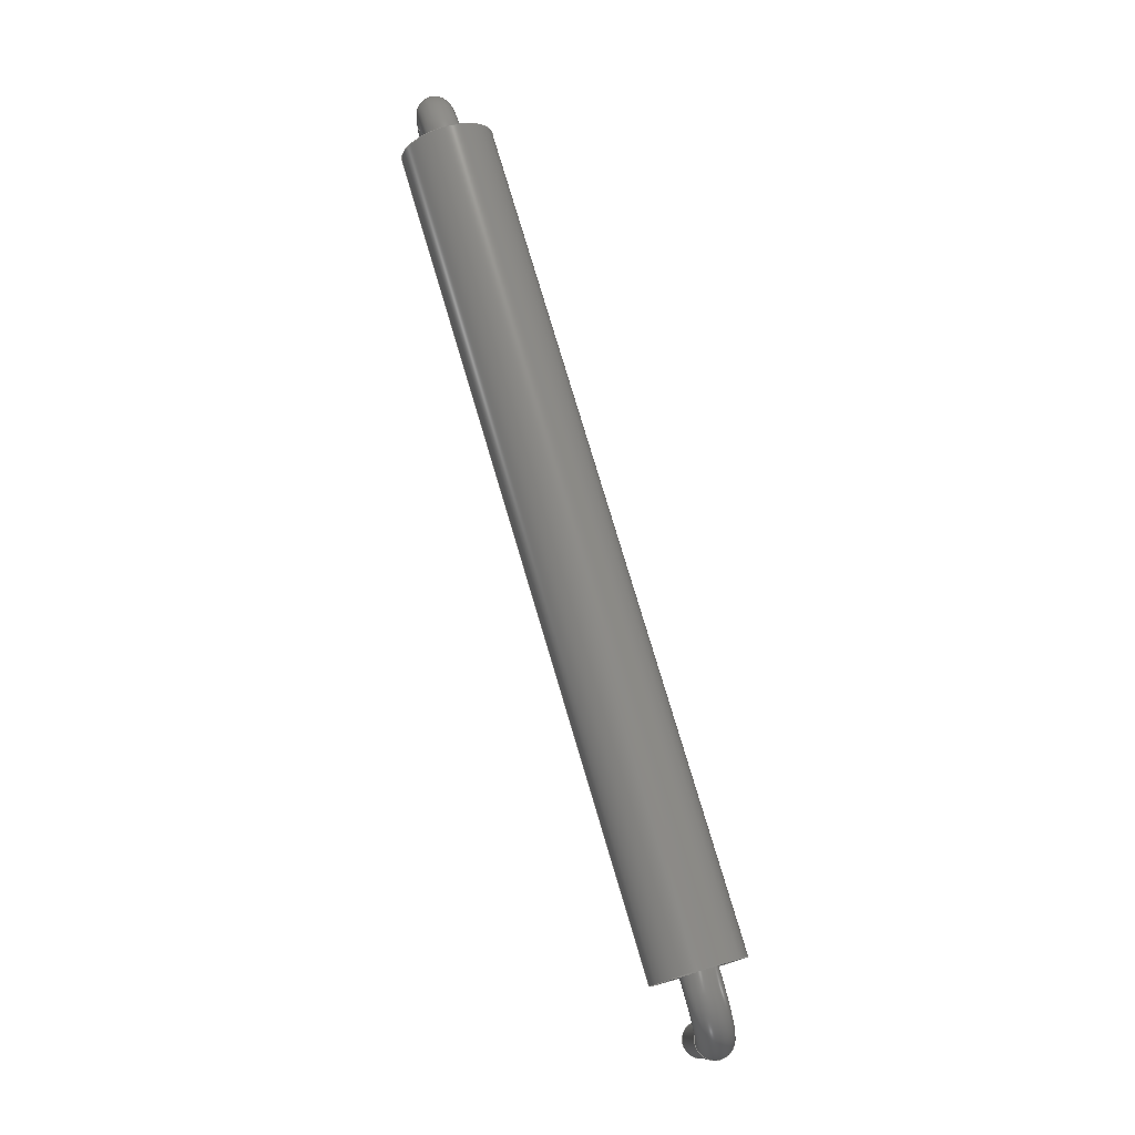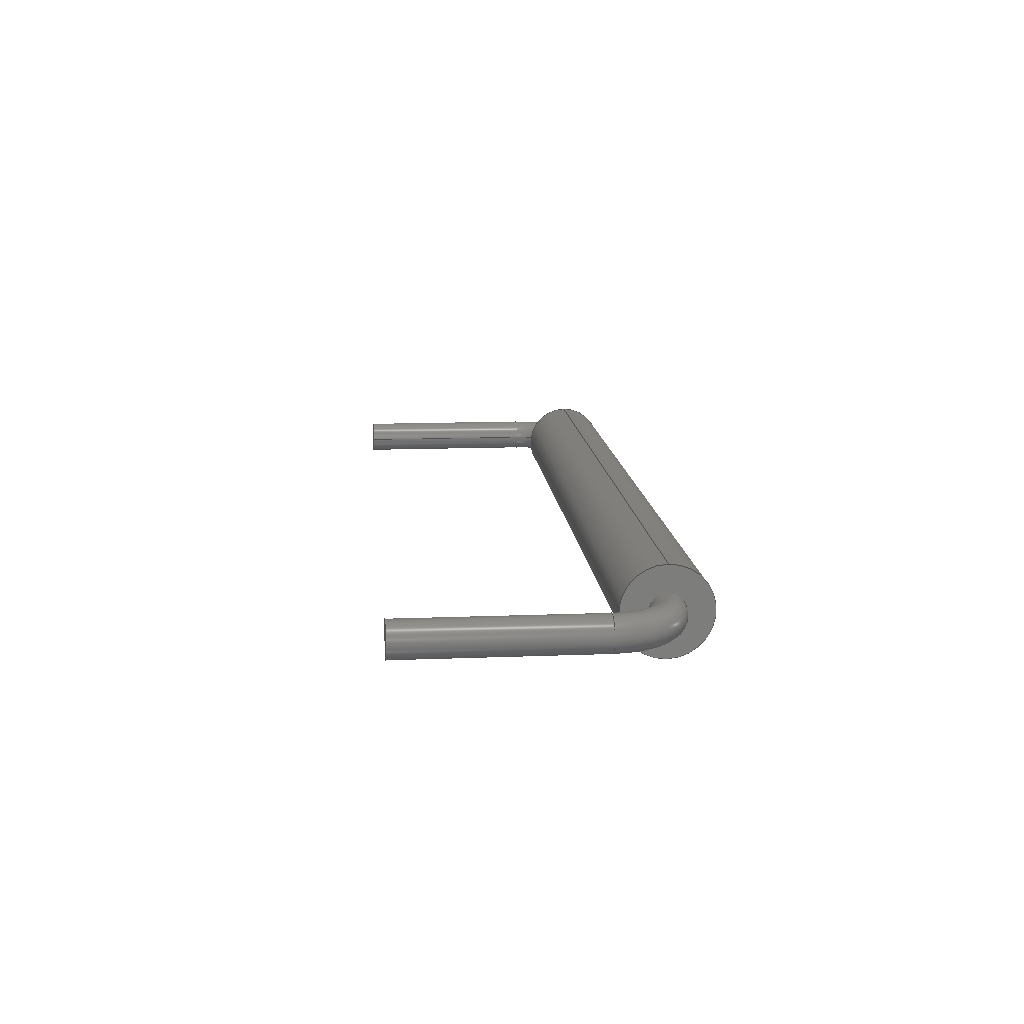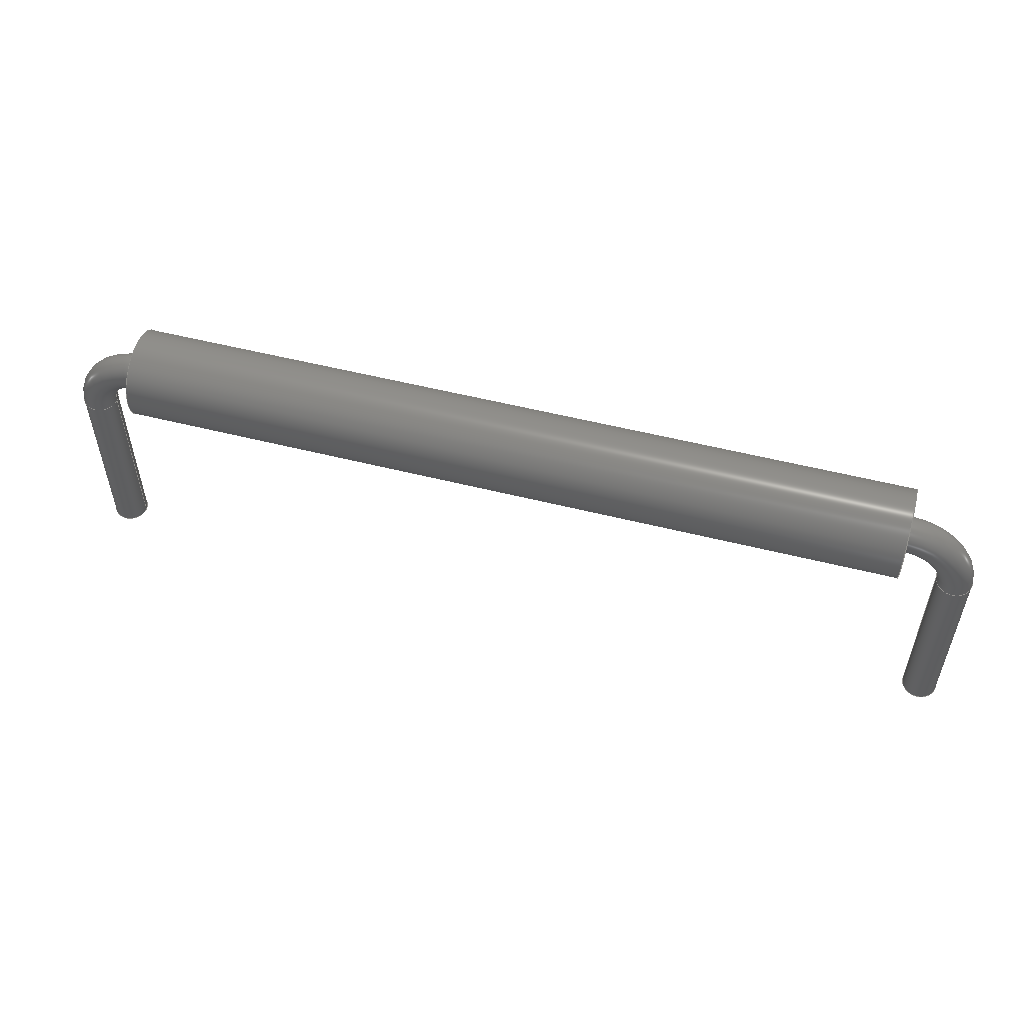
<metadata>
{"format":"step","ext":"step","renderer":"f3d","projection":"perspective","resolution":1024,"background":"white","views":[{"elev":76.9,"azim":-106.5,"up":"+Z"},{"elev":13.5,"azim":-95.1,"up":"+Y"},{"elev":53.7,"azim":15.1,"up":"+Z"}]}
</metadata>
<code>
ISO-10303-21;
DATA;
#1 = APPLICATION_PROTOCOL_DEFINITION('international standard',
  'automotive_design',2000,#2);
#2 = APPLICATION_CONTEXT(
  'core data for automotive mechanical design processes');
#3 = SHAPE_DEFINITION_REPRESENTATION(#4,#10);
#4 = PRODUCT_DEFINITION_SHAPE('','',#5);
#5 = PRODUCT_DEFINITION('design','',#6,#9);
#6 = PRODUCT_DEFINITION_FORMATION('','',#7);
#7 = PRODUCT('Pad','Pad','',(#8));
#8 = PRODUCT_CONTEXT('',#2,'mechanical');
#9 = PRODUCT_DEFINITION_CONTEXT('part definition',#2,'design');
#10 = ADVANCED_BREP_SHAPE_REPRESENTATION('',(#11,#15),#268);
#11 = AXIS2_PLACEMENT_3D('',#12,#13,#14);
#12 = CARTESIAN_POINT('',(0,0,0));
#13 = DIRECTION('',(0,0,1));
#14 = DIRECTION('',(1,0,-0));
#15 = MANIFOLD_SOLID_BREP('',#16);
#16 = CLOSED_SHELL('',(#17,#34,#59,#85,#105,#130,#208,#234,#259));
#17 = ADVANCED_FACE('',(#18),#29,.F.);
#18 = FACE_BOUND('',#19,.F.);
#19 = EDGE_LOOP('',(#20));
#20 = ORIENTED_EDGE('',*,*,#21,.T.);
#21 = EDGE_CURVE('',#22,#22,#24,.T.);
#22 = VERTEX_POINT('',#23);
#23 = CARTESIAN_POINT('',(0.3,-7.348e-17,-3));
#24 = CIRCLE('',#25,0.3);
#25 = AXIS2_PLACEMENT_3D('',#26,#27,#28);
#26 = CARTESIAN_POINT('',(0,0,-3));
#27 = DIRECTION('',(0,0,1));
#28 = DIRECTION('',(1,0,-0));
#29 = PLANE('',#30);
#30 = AXIS2_PLACEMENT_3D('',#31,#32,#33);
#31 = CARTESIAN_POINT('',(-3.561e-17,5.559e-18,-3));
#32 = DIRECTION('',(0,0,1));
#33 = DIRECTION('',(1,0,-0));
#34 = ADVANCED_FACE('',(#35),#54,.T.);
#35 = FACE_BOUND('',#36,.T.);
#36 = EDGE_LOOP('',(#37,#45,#52,#53));
#37 = ORIENTED_EDGE('',*,*,#38,.T.);
#38 = EDGE_CURVE('',#22,#39,#41,.T.);
#39 = VERTEX_POINT('',#40);
#40 = CARTESIAN_POINT('',(0.3,-7.327e-16,0.3));
#41 = LINE('',#42,#43);
#42 = CARTESIAN_POINT('',(0.3,0,-3));
#43 = VECTOR('',#44,1);
#44 = DIRECTION('',(0,-2.22e-16,1));
#45 = ORIENTED_EDGE('',*,*,#46,.F.);
#46 = EDGE_CURVE('',#39,#39,#47,.T.);
#47 = CIRCLE('',#48,0.3);
#48 = AXIS2_PLACEMENT_3D('',#49,#50,#51);
#49 = CARTESIAN_POINT('',(0,-7.327e-16,0.3));
#50 = DIRECTION('',(0,-2.22e-16,1));
#51 = DIRECTION('',(1,0,0));
#52 = ORIENTED_EDGE('',*,*,#38,.F.);
#53 = ORIENTED_EDGE('',*,*,#21,.T.);
#54 = CYLINDRICAL_SURFACE('',#55,0.3);
#55 = AXIS2_PLACEMENT_3D('',#56,#57,#58);
#56 = CARTESIAN_POINT('',(0,0,-3));
#57 = DIRECTION('',(0,-2.22e-16,1));
#58 = DIRECTION('',(1,0,0));
#59 = ADVANCED_FACE('',(#60),#80,.T.);
#60 = FACE_BOUND('',#61,.T.);
#61 = EDGE_LOOP('',(#62,#71,#78,#79));
#62 = ORIENTED_EDGE('',*,*,#63,.T.);
#63 = EDGE_CURVE('',#39,#64,#66,.T.);
#64 = VERTEX_POINT('',#65);
#65 = CARTESIAN_POINT('',(1,-8.882e-16,1));
#66 = CIRCLE('',#67,0.7);
#67 = AXIS2_PLACEMENT_3D('',#68,#69,#70);
#68 = CARTESIAN_POINT('',(1,-6.225e-16,0.3));
#69 = DIRECTION('',(-0,1,2.22e-16));
#70 = DIRECTION('',(1,0,0));
#71 = ORIENTED_EDGE('',*,*,#72,.T.);
#72 = EDGE_CURVE('',#64,#64,#73,.T.);
#73 = CIRCLE('',#74,0.3);
#74 = AXIS2_PLACEMENT_3D('',#75,#76,#77);
#75 = CARTESIAN_POINT('',(1,-9.548e-16,1.3));
#76 = DIRECTION('',(-1,4.079e-32,-1.837e-16));
#77 = DIRECTION('',(-1.837e-16,-2.22e-16,1));
#78 = ORIENTED_EDGE('',*,*,#63,.F.);
#79 = ORIENTED_EDGE('',*,*,#46,.T.);
#80 = TOROIDAL_SURFACE('',#81,1,0.3);
#81 = AXIS2_PLACEMENT_3D('',#82,#83,#84);
#82 = CARTESIAN_POINT('',(1,-7.327e-16,0.3));
#83 = DIRECTION('',(0,1,2.22e-16));
#84 = DIRECTION('',(1,0,-0));
#85 = ADVANCED_FACE('',(#86,#97),#100,.F.);
#86 = FACE_BOUND('',#87,.F.);
#87 = EDGE_LOOP('',(#88));
#88 = ORIENTED_EDGE('',*,*,#89,.T.);
#89 = EDGE_CURVE('',#90,#90,#92,.T.);
#90 = VERTEX_POINT('',#91);
#91 = CARTESIAN_POINT('',(1,0.75,1.3));
#92 = CIRCLE('',#93,0.75);
#93 = AXIS2_PLACEMENT_3D('',#94,#95,#96);
#94 = CARTESIAN_POINT('',(1,-7.772e-17,1.3));
#95 = DIRECTION('',(1,1.233e-32,1.11e-16));
#96 = DIRECTION('',(-5.167e-45,1,-1.11e-16));
#97 = FACE_BOUND('',#98,.F.);
#98 = EDGE_LOOP('',(#99));
#99 = ORIENTED_EDGE('',*,*,#72,.T.);
#100 = PLANE('',#101);
#101 = AXIS2_PLACEMENT_3D('',#102,#103,#104);
#102 = CARTESIAN_POINT('',(1,-1.282e-16,1.3));
#103 = DIRECTION('',(1,-4.934e-17,8.547e-17));
#104 = DIRECTION('',(-8.547e-17,0,1));
#105 = ADVANCED_FACE('',(#106),#125,.T.);
#106 = FACE_BOUND('',#107,.T.);
#107 = EDGE_LOOP('',(#108,#109,#117,#124));
#108 = ORIENTED_EDGE('',*,*,#89,.T.);
#109 = ORIENTED_EDGE('',*,*,#110,.T.);
#110 = EDGE_CURVE('',#90,#111,#113,.T.);
#111 = VERTEX_POINT('',#112);
#112 = CARTESIAN_POINT('',(14.4,0.75,1.3));
#113 = LINE('',#114,#115);
#114 = CARTESIAN_POINT('',(1,0.75,1.3));
#115 = VECTOR('',#116,1);
#116 = DIRECTION('',(1,-1.11e-16,1.11e-16));
#117 = ORIENTED_EDGE('',*,*,#118,.F.);
#118 = EDGE_CURVE('',#111,#111,#119,.T.);
#119 = CIRCLE('',#120,0.75);
#120 = AXIS2_PLACEMENT_3D('',#121,#122,#123);
#121 = CARTESIAN_POINT('',(14.4,-1.565e-15,1.3));
#122 = DIRECTION('',(1,1.233e-32,1.11e-16));
#123 = DIRECTION('',(-5.167e-45,1,-1.11e-16));
#124 = ORIENTED_EDGE('',*,*,#110,.F.);
#125 = CYLINDRICAL_SURFACE('',#126,0.75);
#126 = AXIS2_PLACEMENT_3D('',#127,#128,#129);
#127 = CARTESIAN_POINT('',(1,-7.772e-17,1.3));
#128 = DIRECTION('',(-1,-1.233e-32,-1.11e-16));
#129 = DIRECTION('',(-5.167e-45,1,-1.11e-16));
#130 = ADVANCED_FACE('',(#131,#134),#203,.T.);
#131 = FACE_BOUND('',#132,.T.);
#132 = EDGE_LOOP('',(#133));
#133 = ORIENTED_EDGE('',*,*,#118,.T.);
#134 = FACE_BOUND('',#135,.T.);
#135 = EDGE_LOOP('',(#136));
#136 = ORIENTED_EDGE('',*,*,#137,.T.);
#137 = EDGE_CURVE('',#138,#138,#140,.T.);
#138 = VERTEX_POINT('',#139);
#139 = CARTESIAN_POINT('',(14.4,3.051e-13,0.9994));
#140 = B_SPLINE_CURVE_WITH_KNOTS('',7,(#141,#142,#143,#144,#145,#146,
    #147,#148,#149,#150,#151,#152,#153,#154,#155,#156,#157,#158,#159,
    #160,#161,#162,#163,#164,#165,#166,#167,#168,#169,#170,#171,#172,
    #173,#174,#175,#176,#177,#178,#179,#180,#181,#182,#183,#184,#185,
    #186,#187,#188,#189,#190,#191,#192,#193,#194,#195,#196,#197,#198,
    #199,#200,#201,#202),.UNSPECIFIED.,.T.,.F.,(1,7,6,6,6,6,6,6,6,6,6,7,
    1),(-0.1786,0,0.07463,0.1026,
    0.1786,0.2746,0.3267,0.501,
    0.6734,0.7254,0.8214,1,1.075),
  .UNSPECIFIED.);
#141 = CARTESIAN_POINT('',(14.4,3.05e-13,0.9994));
#142 = CARTESIAN_POINT('',(14.4,-0.0201,0.9994));
#143 = CARTESIAN_POINT('',(14.4,-0.0402,1.001));
#144 = CARTESIAN_POINT('',(14.4,-0.06015,1.004));
#145 = CARTESIAN_POINT('',(14.4,-0.0798,1.009));
#146 = CARTESIAN_POINT('',(14.4,-0.09902,1.015));
#147 = CARTESIAN_POINT('',(14.4,-0.1177,1.023));
#148 = CARTESIAN_POINT('',(14.4,-0.1423,1.035));
#149 = CARTESIAN_POINT('',(14.4,-0.1489,1.039));
#150 = CARTESIAN_POINT('',(14.4,-0.1555,1.043));
#151 = CARTESIAN_POINT('',(14.4,-0.1619,1.047));
#152 = CARTESIAN_POINT('',(14.4,-0.1681,1.051));
#153 = CARTESIAN_POINT('',(14.4,-0.1743,1.055));
#154 = CARTESIAN_POINT('',(14.4,-0.1967,1.072));
#155 = CARTESIAN_POINT('',(14.4,-0.2121,1.086));
#156 = CARTESIAN_POINT('',(14.4,-0.2263,1.1));
#157 = CARTESIAN_POINT('',(14.4,-0.2394,1.116));
#158 = CARTESIAN_POINT('',(14.4,-0.2511,1.133));
#159 = CARTESIAN_POINT('',(14.4,-0.2615,1.151));
#160 = CARTESIAN_POINT('',(14.4,-0.2815,1.193));
#161 = CARTESIAN_POINT('',(14.4,-0.2904,1.217));
#162 = CARTESIAN_POINT('',(14.4,-0.2968,1.242));
#163 = CARTESIAN_POINT('',(14.4,-0.3006,1.268));
#164 = CARTESIAN_POINT('',(14.4,-0.3018,1.294));
#165 = CARTESIAN_POINT('',(14.4,-0.3004,1.32));
#166 = CARTESIAN_POINT('',(14.4,-0.2943,1.36));
#167 = CARTESIAN_POINT('',(14.4,-0.2913,1.373));
#168 = CARTESIAN_POINT('',(14.4,-0.2877,1.387));
#169 = CARTESIAN_POINT('',(14.4,-0.2833,1.4));
#170 = CARTESIAN_POINT('',(14.4,-0.2782,1.413));
#171 = CARTESIAN_POINT('',(14.4,-0.2724,1.426));
#172 = CARTESIAN_POINT('',(14.4,-0.2442,1.48));
#173 = CARTESIAN_POINT('',(14.4,-0.2148,1.518));
#174 = CARTESIAN_POINT('',(14.4,-0.1788,1.55));
#175 = CARTESIAN_POINT('',(14.4,-0.1373,1.575));
#176 = CARTESIAN_POINT('',(14.4,-0.09214,1.592));
#177 = CARTESIAN_POINT('',(14.4,-0.04514,1.6));
#178 = CARTESIAN_POINT('',(14.4,0.04822,1.599));
#179 = CARTESIAN_POINT('',(14.4,0.0946,1.591));
#180 = CARTESIAN_POINT('',(14.4,0.1391,1.574));
#181 = CARTESIAN_POINT('',(14.4,0.1799,1.549));
#182 = CARTESIAN_POINT('',(14.4,0.2155,1.517));
#183 = CARTESIAN_POINT('',(14.4,0.2444,1.48));
#184 = CARTESIAN_POINT('',(14.4,0.2724,1.426));
#185 = CARTESIAN_POINT('',(14.4,0.2782,1.413));
#186 = CARTESIAN_POINT('',(14.4,0.2833,1.4));
#187 = CARTESIAN_POINT('',(14.4,0.2877,1.387));
#188 = CARTESIAN_POINT('',(14.4,0.2913,1.373));
#189 = CARTESIAN_POINT('',(14.4,0.2943,1.36));
#190 = CARTESIAN_POINT('',(14.4,0.3004,1.32));
#191 = CARTESIAN_POINT('',(14.4,0.3018,1.294));
#192 = CARTESIAN_POINT('',(14.4,0.3006,1.268));
#193 = CARTESIAN_POINT('',(14.4,0.2968,1.242));
#194 = CARTESIAN_POINT('',(14.4,0.2904,1.217));
#195 = CARTESIAN_POINT('',(14.4,0.2815,1.193));
#196 = CARTESIAN_POINT('',(14.4,0.2495,1.126));
#197 = CARTESIAN_POINT('',(14.4,0.2205,1.087));
#198 = CARTESIAN_POINT('',(14.4,0.1843,1.053));
#199 = CARTESIAN_POINT('',(14.4,0.1423,1.026));
#200 = CARTESIAN_POINT('',(14.4,0.09621,1.008));
#201 = CARTESIAN_POINT('',(14.4,0.0481,0.9994));
#202 = CARTESIAN_POINT('',(14.4,3.05e-13,0.9994));
#203 = PLANE('',#204);
#204 = AXIS2_PLACEMENT_3D('',#205,#206,#207);
#205 = CARTESIAN_POINT('',(14.4,-1.616e-15,1.3));
#206 = DIRECTION('',(1,-4.934e-17,8.547e-17));
#207 = DIRECTION('',(-8.547e-17,0,1));
#208 = ADVANCED_FACE('',(#209),#229,.T.);
#209 = FACE_BOUND('',#210,.T.);
#210 = EDGE_LOOP('',(#211,#212,#221,#228));
#211 = ORIENTED_EDGE('',*,*,#137,.F.);
#212 = ORIENTED_EDGE('',*,*,#213,.T.);
#213 = EDGE_CURVE('',#138,#214,#216,.T.);
#214 = VERTEX_POINT('',#215);
#215 = CARTESIAN_POINT('',(15.07,-7.327e-16,0.3));
#216 = CIRCLE('',#217,0.7);
#217 = AXIS2_PLACEMENT_3D('',#218,#219,#220);
#218 = CARTESIAN_POINT('',(14.37,3.053e-13,0.3));
#219 = DIRECTION('',(-0,1,2.22e-16));
#220 = DIRECTION('',(1,0,0));
#221 = ORIENTED_EDGE('',*,*,#222,.T.);
#222 = EDGE_CURVE('',#214,#214,#223,.T.);
#223 = CIRCLE('',#224,0.3);
#224 = AXIS2_PLACEMENT_3D('',#225,#226,#227);
#225 = CARTESIAN_POINT('',(15.37,-7.327e-16,0.3));
#226 = DIRECTION('',(-2.449e-16,-2.22e-16,1));
#227 = DIRECTION('',(1,-5.439e-32,2.449e-16));
#228 = ORIENTED_EDGE('',*,*,#213,.F.);
#229 = TOROIDAL_SURFACE('',#230,1,0.3);
#230 = AXIS2_PLACEMENT_3D('',#231,#232,#233);
#231 = CARTESIAN_POINT('',(14.37,-7.327e-16,0.3));
#232 = DIRECTION('',(0,1,2.22e-16));
#233 = DIRECTION('',(1,0,-0));
#234 = ADVANCED_FACE('',(#235),#254,.T.);
#235 = FACE_BOUND('',#236,.T.);
#236 = EDGE_LOOP('',(#237,#245,#252,#253));
#237 = ORIENTED_EDGE('',*,*,#238,.T.);
#238 = EDGE_CURVE('',#214,#239,#241,.T.);
#239 = VERTEX_POINT('',#240);
#240 = CARTESIAN_POINT('',(15.07,-7.348e-17,-3));
#241 = LINE('',#242,#243);
#242 = CARTESIAN_POINT('',(15.07,-7.327e-16,0.3));
#243 = VECTOR('',#244,1);
#244 = DIRECTION('',(0,2.22e-16,-1));
#245 = ORIENTED_EDGE('',*,*,#246,.F.);
#246 = EDGE_CURVE('',#239,#239,#247,.T.);
#247 = CIRCLE('',#248,0.3);
#248 = AXIS2_PLACEMENT_3D('',#249,#250,#251);
#249 = CARTESIAN_POINT('',(15.37,0,-3));
#250 = DIRECTION('',(-1.02e-12,4.441e-16,-1));
#251 = DIRECTION('',(-1,-2.264e-28,1.02e-12));
#252 = ORIENTED_EDGE('',*,*,#238,.F.);
#253 = ORIENTED_EDGE('',*,*,#222,.F.);
#254 = CYLINDRICAL_SURFACE('',#255,0.3);
#255 = AXIS2_PLACEMENT_3D('',#256,#257,#258);
#256 = CARTESIAN_POINT('',(15.37,-7.327e-16,0.3));
#257 = DIRECTION('',(0,2.22e-16,-1));
#258 = DIRECTION('',(-1,0,0));
#259 = ADVANCED_FACE('',(#260),#263,.T.);
#260 = FACE_BOUND('',#261,.T.);
#261 = EDGE_LOOP('',(#262));
#262 = ORIENTED_EDGE('',*,*,#246,.T.);
#263 = PLANE('',#264);
#264 = AXIS2_PLACEMENT_3D('',#265,#266,#267);
#265 = CARTESIAN_POINT('',(15.37,4.117e-17,-3));
#266 = DIRECTION('',(-1.02e-12,4.441e-16,-1));
#267 = DIRECTION('',(-1,0,1.02e-12));
#268 = ( GEOMETRIC_REPRESENTATION_CONTEXT(3) 
GLOBAL_UNCERTAINTY_ASSIGNED_CONTEXT((#272)) GLOBAL_UNIT_ASSIGNED_CONTEXT
((#269,#270,#271)) REPRESENTATION_CONTEXT('Context #1',
  '3D Context with UNIT and UNCERTAINTY') );
#269 = ( LENGTH_UNIT() NAMED_UNIT(*) SI_UNIT(.MILLI.,.METRE.) );
#270 = ( NAMED_UNIT(*) PLANE_ANGLE_UNIT() SI_UNIT($,.RADIAN.) );
#271 = ( NAMED_UNIT(*) SI_UNIT($,.STERADIAN.) SOLID_ANGLE_UNIT() );
#272 = UNCERTAINTY_MEASURE_WITH_UNIT(LENGTH_MEASURE(1e-07),#269,
  'distance_accuracy_value','confusion accuracy');
#273 = PRODUCT_RELATED_PRODUCT_CATEGORY('part',$,(#7));
#274 = MECHANICAL_DESIGN_GEOMETRIC_PRESENTATION_REPRESENTATION('',(#275,
    #283,#290,#297,#305,#312,#319,#326,#333),#268);
#275 = STYLED_ITEM('color',(#276),#17);
#276 = PRESENTATION_STYLE_ASSIGNMENT((#277));
#277 = SURFACE_STYLE_USAGE(.BOTH.,#278);
#278 = SURFACE_SIDE_STYLE('',(#279));
#279 = SURFACE_STYLE_FILL_AREA(#280);
#280 = FILL_AREA_STYLE('',(#281));
#281 = FILL_AREA_STYLE_COLOUR('',#282);
#282 = COLOUR_RGB('',0.8,0.8,0.8);
#283 = STYLED_ITEM('color',(#284),#34);
#284 = PRESENTATION_STYLE_ASSIGNMENT((#285));
#285 = SURFACE_STYLE_USAGE(.BOTH.,#286);
#286 = SURFACE_SIDE_STYLE('',(#287));
#287 = SURFACE_STYLE_FILL_AREA(#288);
#288 = FILL_AREA_STYLE('',(#289));
#289 = FILL_AREA_STYLE_COLOUR('',#282);
#290 = STYLED_ITEM('color',(#291),#59);
#291 = PRESENTATION_STYLE_ASSIGNMENT((#292));
#292 = SURFACE_STYLE_USAGE(.BOTH.,#293);
#293 = SURFACE_SIDE_STYLE('',(#294));
#294 = SURFACE_STYLE_FILL_AREA(#295);
#295 = FILL_AREA_STYLE('',(#296));
#296 = FILL_AREA_STYLE_COLOUR('',#282);
#297 = STYLED_ITEM('color',(#298),#85);
#298 = PRESENTATION_STYLE_ASSIGNMENT((#299));
#299 = SURFACE_STYLE_USAGE(.BOTH.,#300);
#300 = SURFACE_SIDE_STYLE('',(#301));
#301 = SURFACE_STYLE_FILL_AREA(#302);
#302 = FILL_AREA_STYLE('',(#303));
#303 = FILL_AREA_STYLE_COLOUR('',#304);
#304 = COLOUR_RGB('',0.6667,0,1);
#305 = STYLED_ITEM('color',(#306),#105);
#306 = PRESENTATION_STYLE_ASSIGNMENT((#307));
#307 = SURFACE_STYLE_USAGE(.BOTH.,#308);
#308 = SURFACE_SIDE_STYLE('',(#309));
#309 = SURFACE_STYLE_FILL_AREA(#310);
#310 = FILL_AREA_STYLE('',(#311));
#311 = FILL_AREA_STYLE_COLOUR('',#304);
#312 = STYLED_ITEM('color',(#313),#130);
#313 = PRESENTATION_STYLE_ASSIGNMENT((#314));
#314 = SURFACE_STYLE_USAGE(.BOTH.,#315);
#315 = SURFACE_SIDE_STYLE('',(#316));
#316 = SURFACE_STYLE_FILL_AREA(#317);
#317 = FILL_AREA_STYLE('',(#318));
#318 = FILL_AREA_STYLE_COLOUR('',#304);
#319 = STYLED_ITEM('color',(#320),#208);
#320 = PRESENTATION_STYLE_ASSIGNMENT((#321));
#321 = SURFACE_STYLE_USAGE(.BOTH.,#322);
#322 = SURFACE_SIDE_STYLE('',(#323));
#323 = SURFACE_STYLE_FILL_AREA(#324);
#324 = FILL_AREA_STYLE('',(#325));
#325 = FILL_AREA_STYLE_COLOUR('',#282);
#326 = STYLED_ITEM('color',(#327),#234);
#327 = PRESENTATION_STYLE_ASSIGNMENT((#328));
#328 = SURFACE_STYLE_USAGE(.BOTH.,#329);
#329 = SURFACE_SIDE_STYLE('',(#330));
#330 = SURFACE_STYLE_FILL_AREA(#331);
#331 = FILL_AREA_STYLE('',(#332));
#332 = FILL_AREA_STYLE_COLOUR('',#282);
#333 = STYLED_ITEM('color',(#334),#259);
#334 = PRESENTATION_STYLE_ASSIGNMENT((#335));
#335 = SURFACE_STYLE_USAGE(.BOTH.,#336);
#336 = SURFACE_SIDE_STYLE('',(#337));
#337 = SURFACE_STYLE_FILL_AREA(#338);
#338 = FILL_AREA_STYLE('',(#339));
#339 = FILL_AREA_STYLE_COLOUR('',#282);
ENDSEC;
END-ISO-10303-21;

</code>
